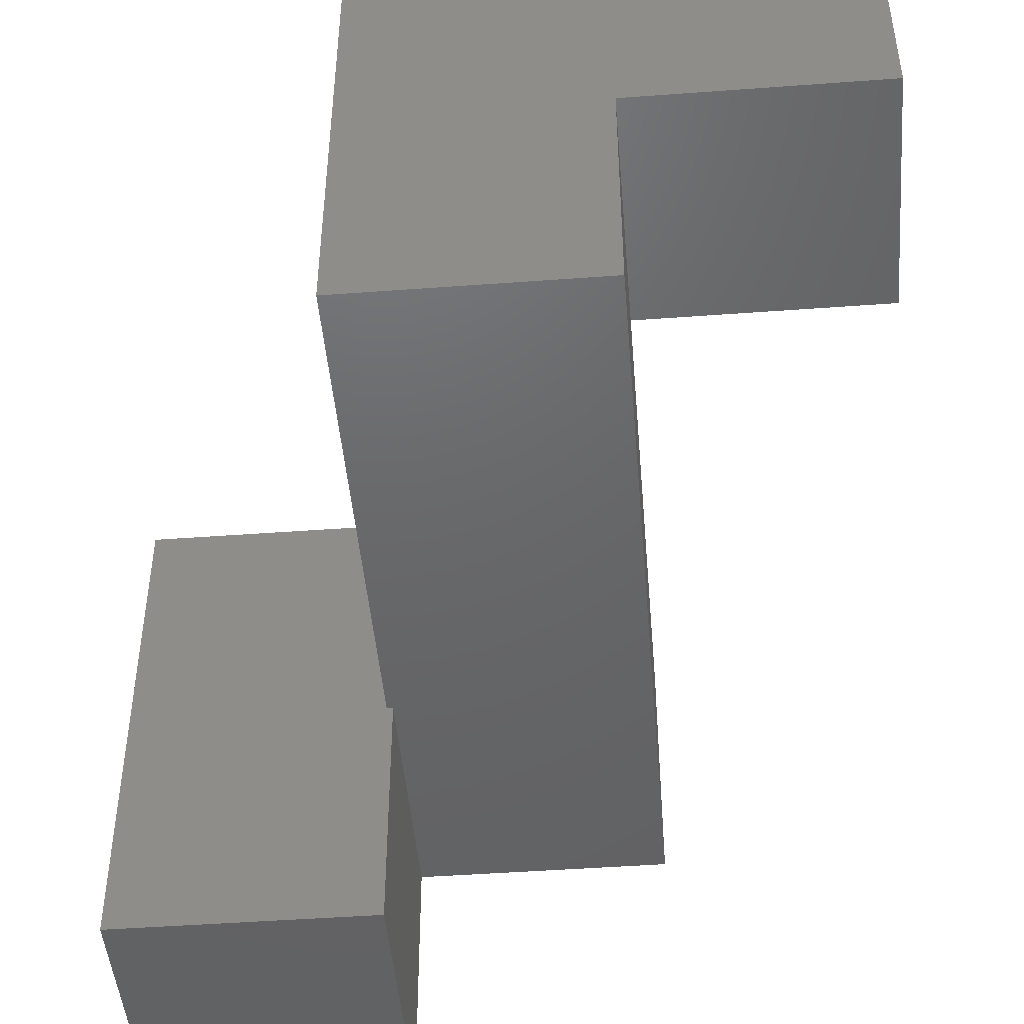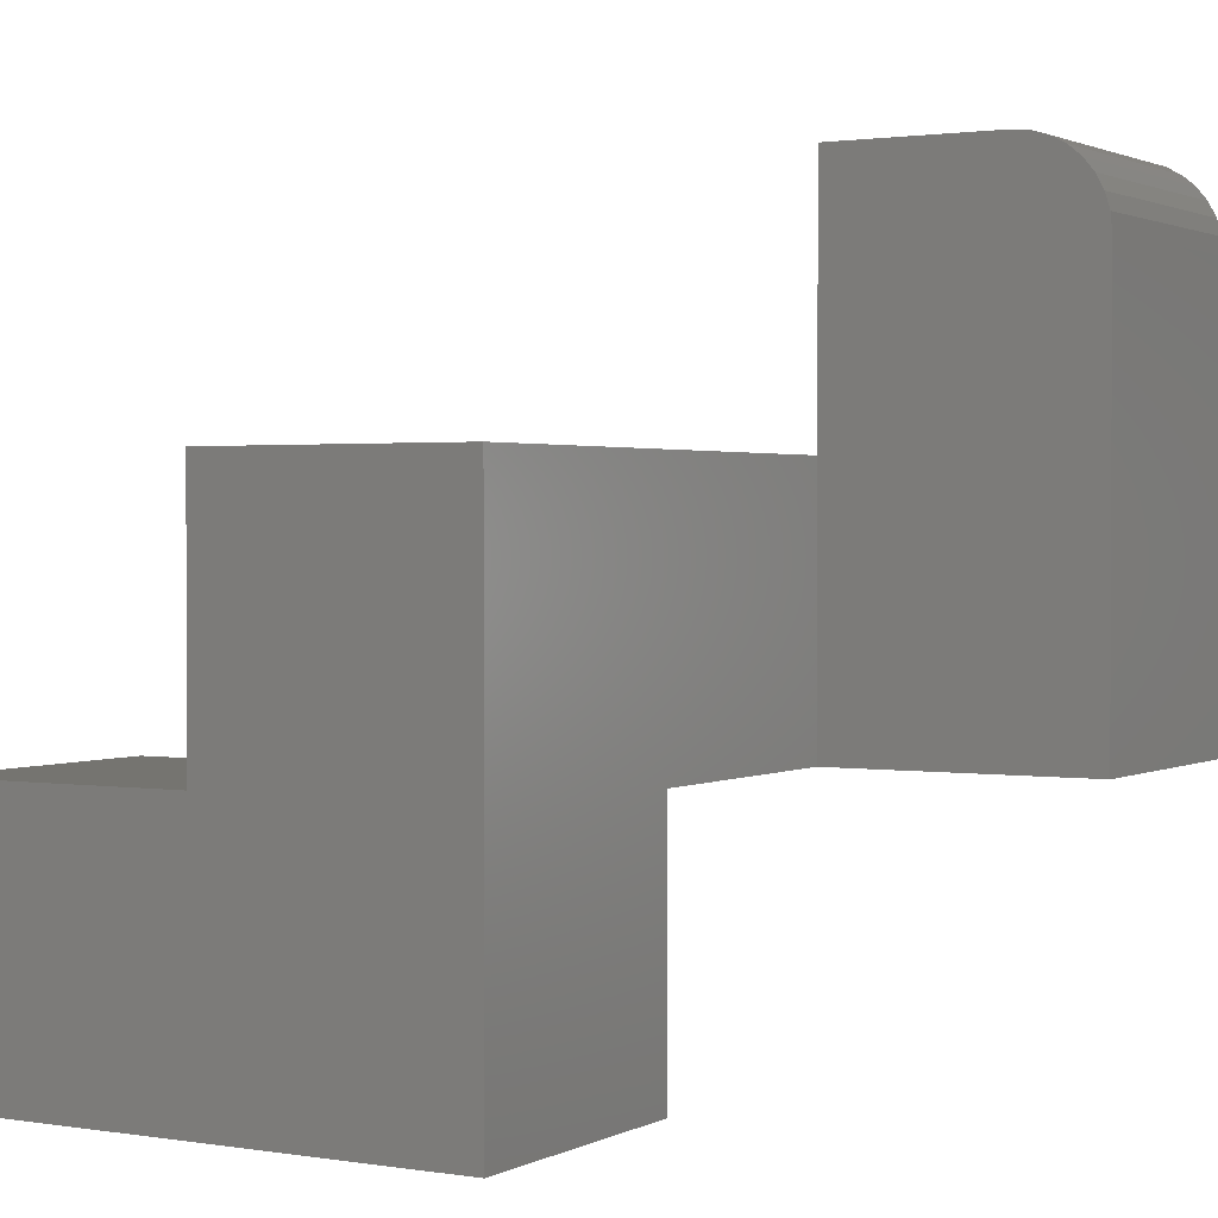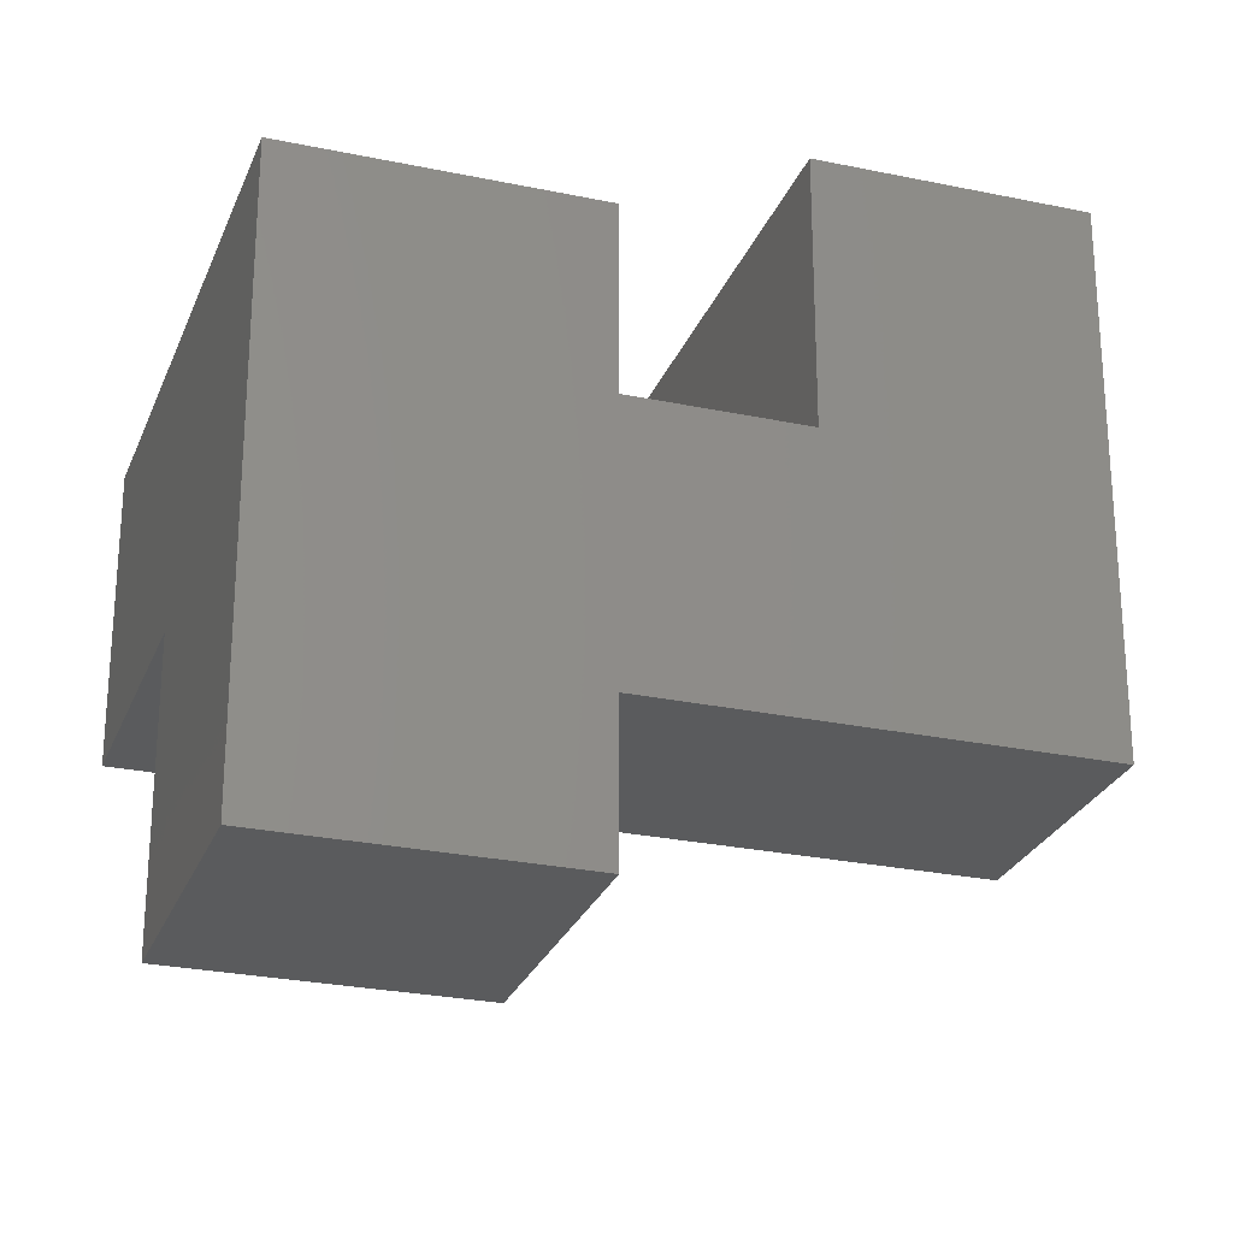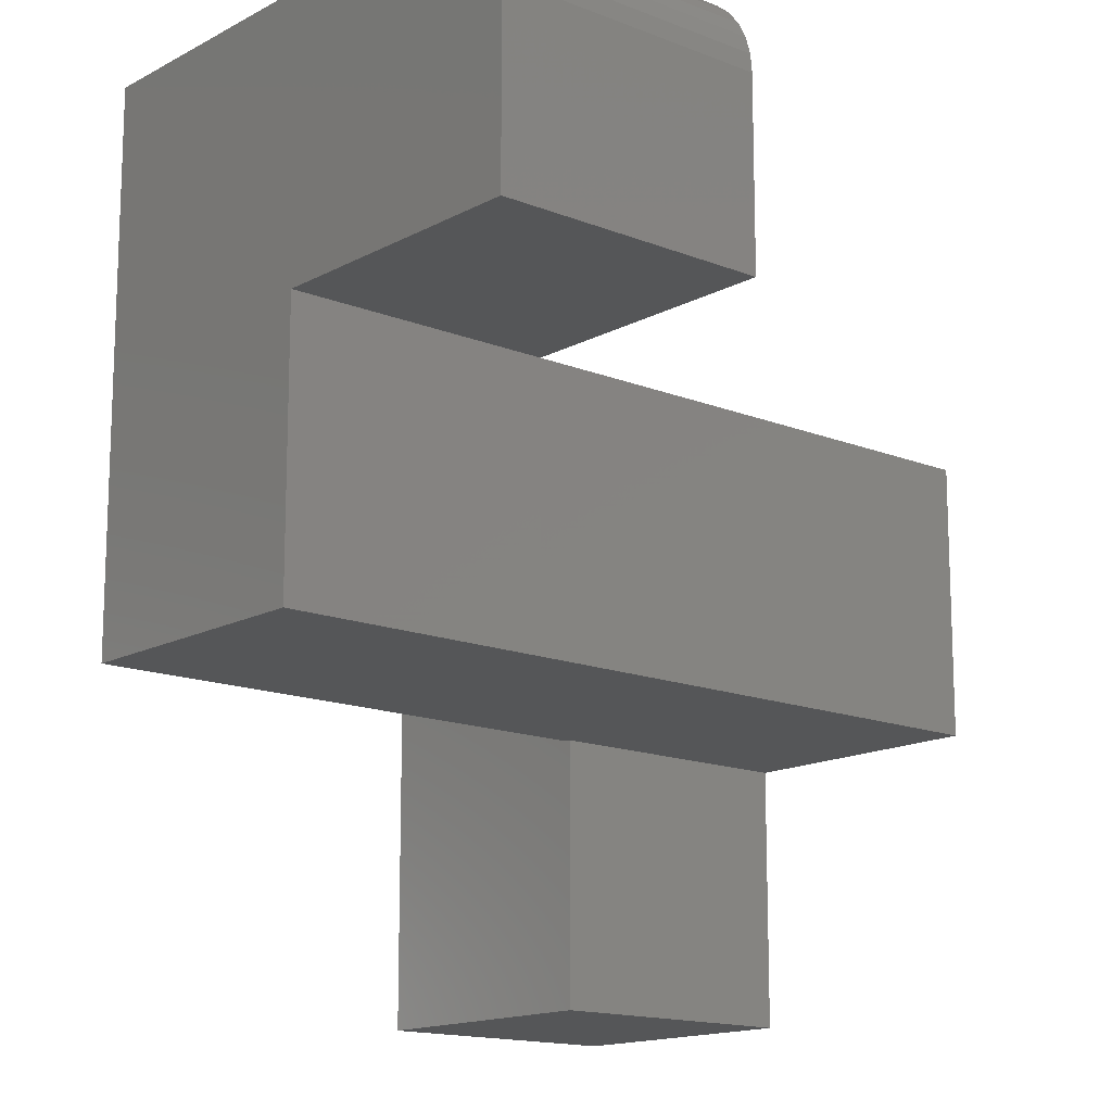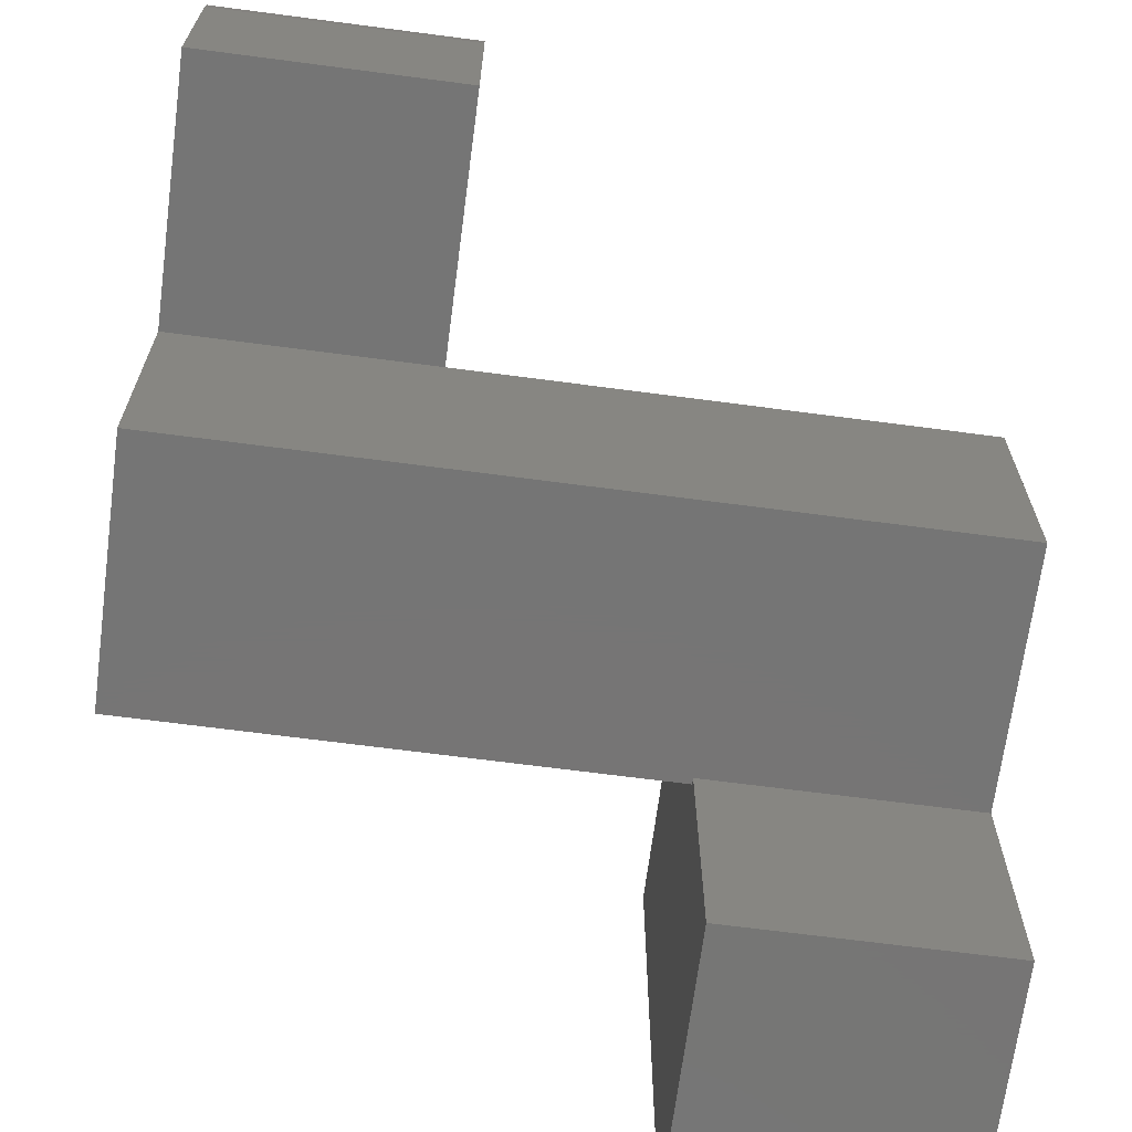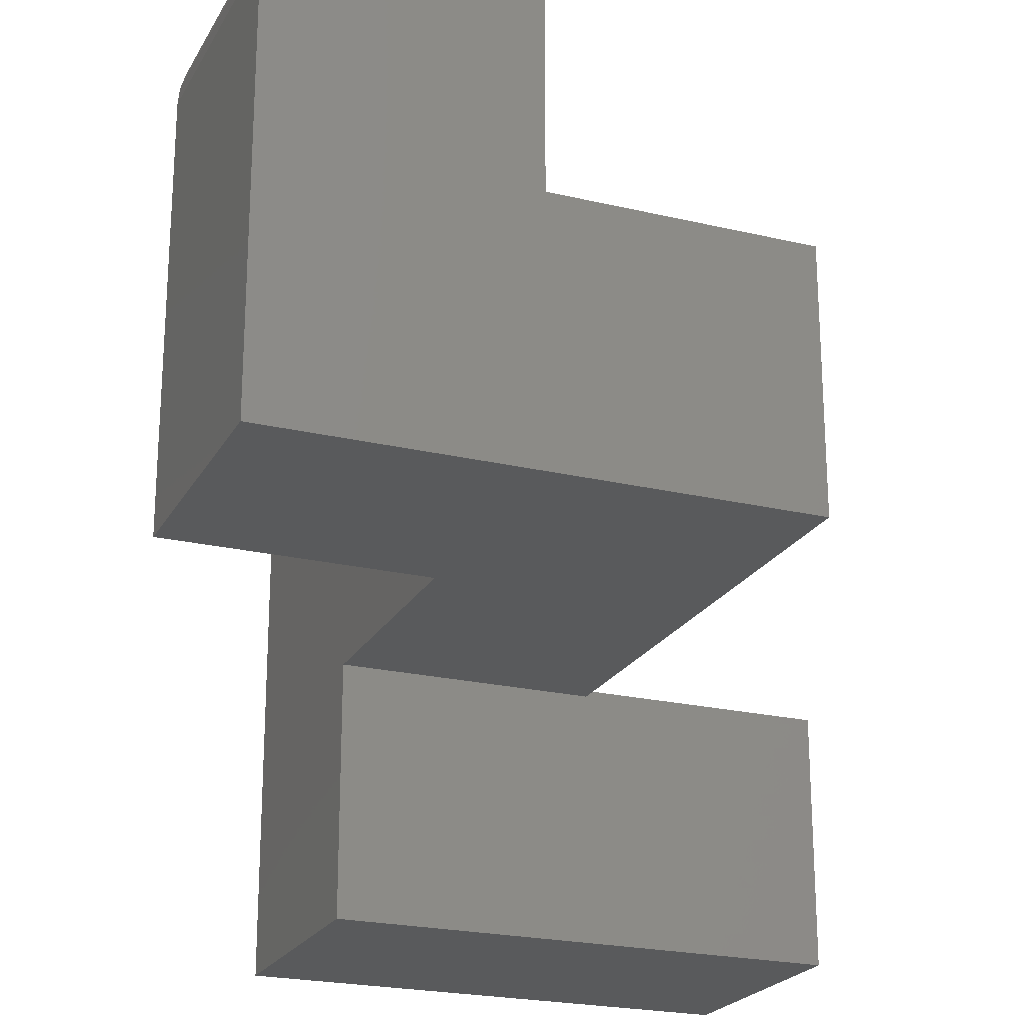
<metadata>
{"format":"stl","ext":"stl","renderer":"f3d","projection":"perspective","resolution":1024,"background":"white","views":[{"elev":-46.9,"azim":-85.2,"up":"+Y"},{"elev":1.5,"azim":120.5,"up":"+Z"},{"elev":-26.4,"azim":161.6,"up":"+Y"},{"elev":-14.8,"azim":-40.8,"up":"+Y"},{"elev":-67.8,"azim":-7.5,"up":"+Y"},{"elev":-22.6,"azim":-112.2,"up":"+Z"}]}
</metadata>
<code>
# stl→obj: 40 verts, 76 faces
v -0.4219 3.643e-17 0.3281
v -0.4219 0.2188 0.3281
v -0.75 2.231e-33 0.3281
v -0.75 0.2188 0.3281
v -0.75 0.3281 -0.3281
v -0.75 0.3281 0.2188
v -0.4219 0.3281 -0.3281
v -0.4219 0.3281 0.2188
v -0.4219 3.643e-17 -2.009e-17
v -0.4219 3.643e-17 -0.3281
v -0.4219 0.326 0.2401
v -0.4219 0.3198 0.2606
v -0.4219 0.3097 0.2795
v -0.4219 0.2961 0.2961
v -0.4219 0.2795 0.3097
v -0.4219 0.2606 0.3198
v -0.4219 0.2401 0.326
v -0.75 0.2401 0.326
v -0.75 0.2606 0.3198
v -0.75 0.2795 0.3097
v -0.75 0.2961 0.2961
v -0.75 0.3097 0.2795
v -0.75 0.3198 0.2606
v -0.75 0.326 0.2401
v -0.75 0 0
v -0.75 -0.3281 0
v -0.75 -0.3281 -0.3281
v -0.1016 3.556e-17 -0.3281
v -0.1016 -0.3281 -0.3281
v -0.4219 -0.3281 0
v 0.2266 -0.3281 -0.0004934
v 0.2266 9.015e-17 -0.0004934
v 0.2266 1.821e-17 -0.6484
v -0.1016 0 -0.6484
v -0.1016 -0.3281 -0.3203
v 0.2266 -0.3281 -0.3203
v -0.1016 -0.6484 -0.6484
v -0.1016 -0.6484 -0.3203
v 0.2266 -0.6484 -0.6484
v 0.2266 -0.6484 -0.3203
f 1 2 3
f 3 2 4
f 5 6 7
f 7 6 8
f 2 1 9
f 10 7 8
f 10 8 11
f 10 11 12
f 10 12 13
f 10 13 14
f 10 14 15
f 10 15 16
f 10 16 17
f 10 17 2
f 10 2 9
f 4 18 19
f 4 19 20
f 4 20 21
f 4 21 22
f 4 22 23
f 4 23 24
f 4 24 6
f 4 6 5
f 4 5 25
f 4 25 3
f 25 5 26
f 26 5 27
f 8 6 11
f 11 6 24
f 11 24 12
f 12 24 23
f 12 23 13
f 13 23 22
f 13 22 14
f 14 22 21
f 14 21 15
f 15 21 20
f 15 20 16
f 16 20 19
f 16 19 17
f 17 19 18
f 17 18 2
f 2 18 4
f 27 5 7
f 27 7 10
f 27 10 28
f 27 28 29
f 9 25 30
f 30 25 26
f 31 32 30
f 30 32 9
f 9 32 10
f 10 32 28
f 32 33 28
f 28 33 34
f 25 9 3
f 3 9 1
f 35 27 29
f 36 31 35
f 35 31 30
f 35 30 27
f 27 30 26
f 37 38 35
f 37 35 29
f 37 29 28
f 37 28 34
f 34 33 37
f 37 33 39
f 33 32 31
f 33 31 36
f 33 36 40
f 33 40 39
f 36 35 40
f 40 35 38
f 37 39 38
f 38 39 40

</code>
